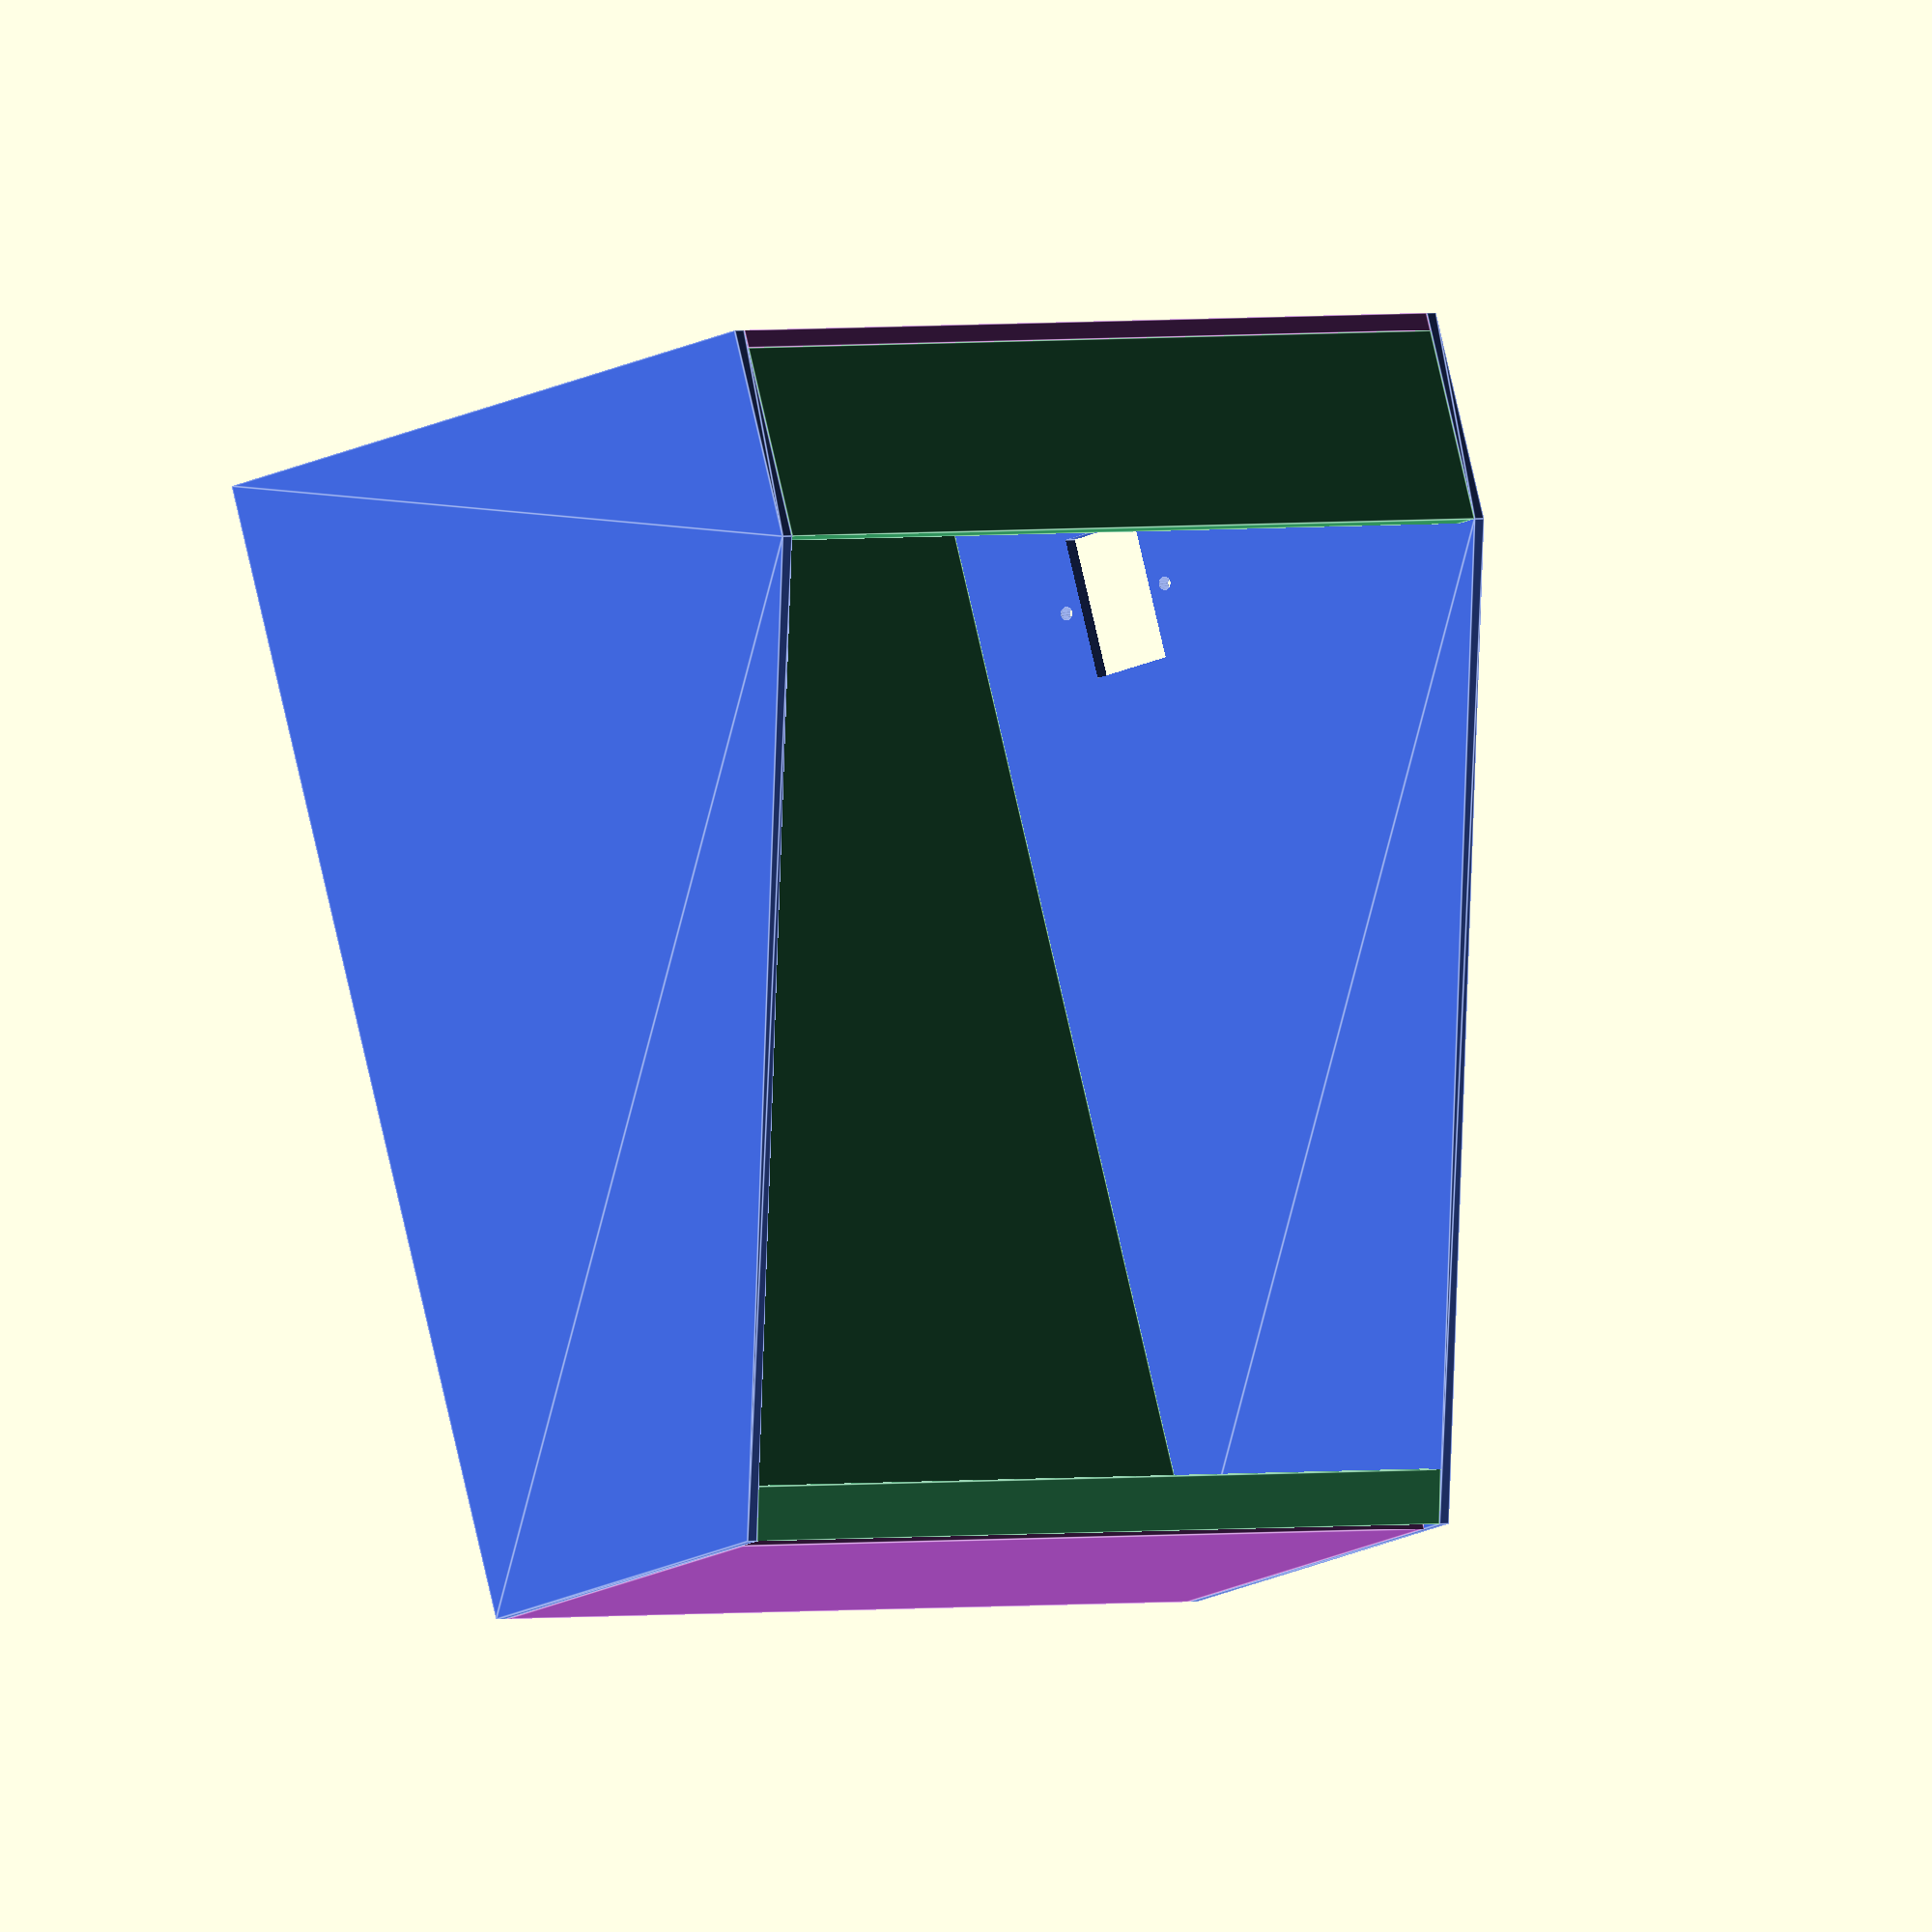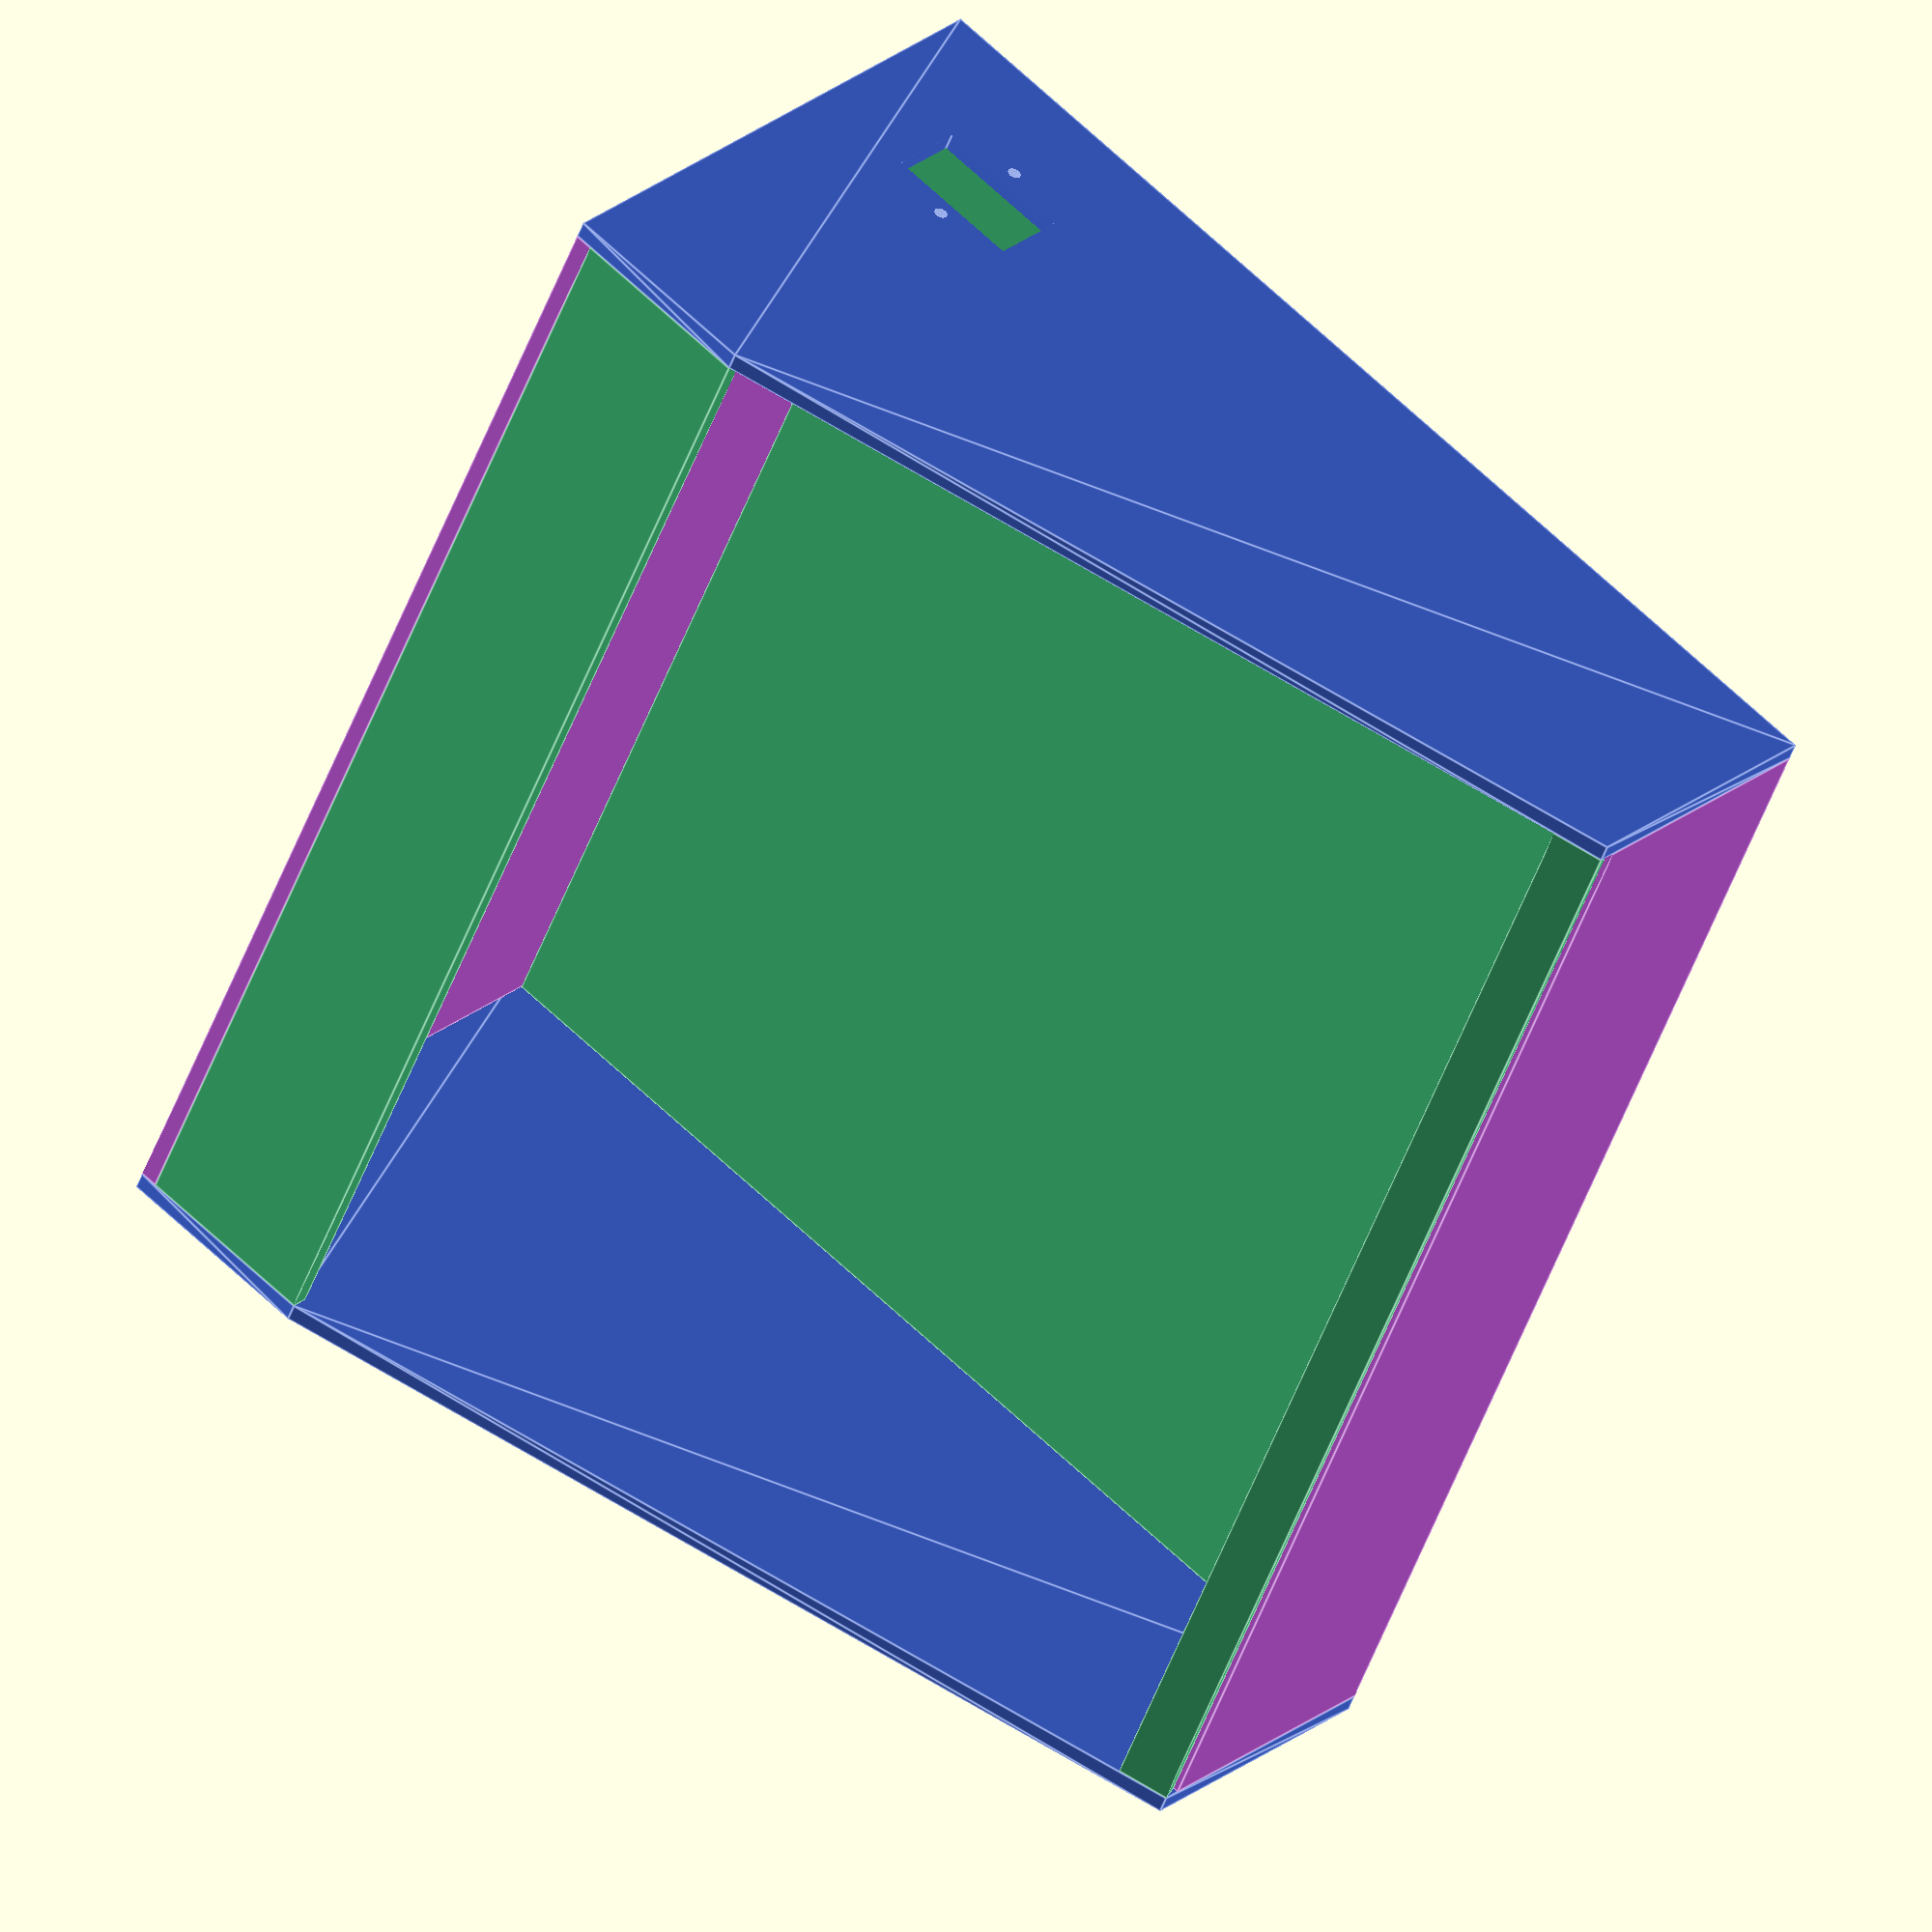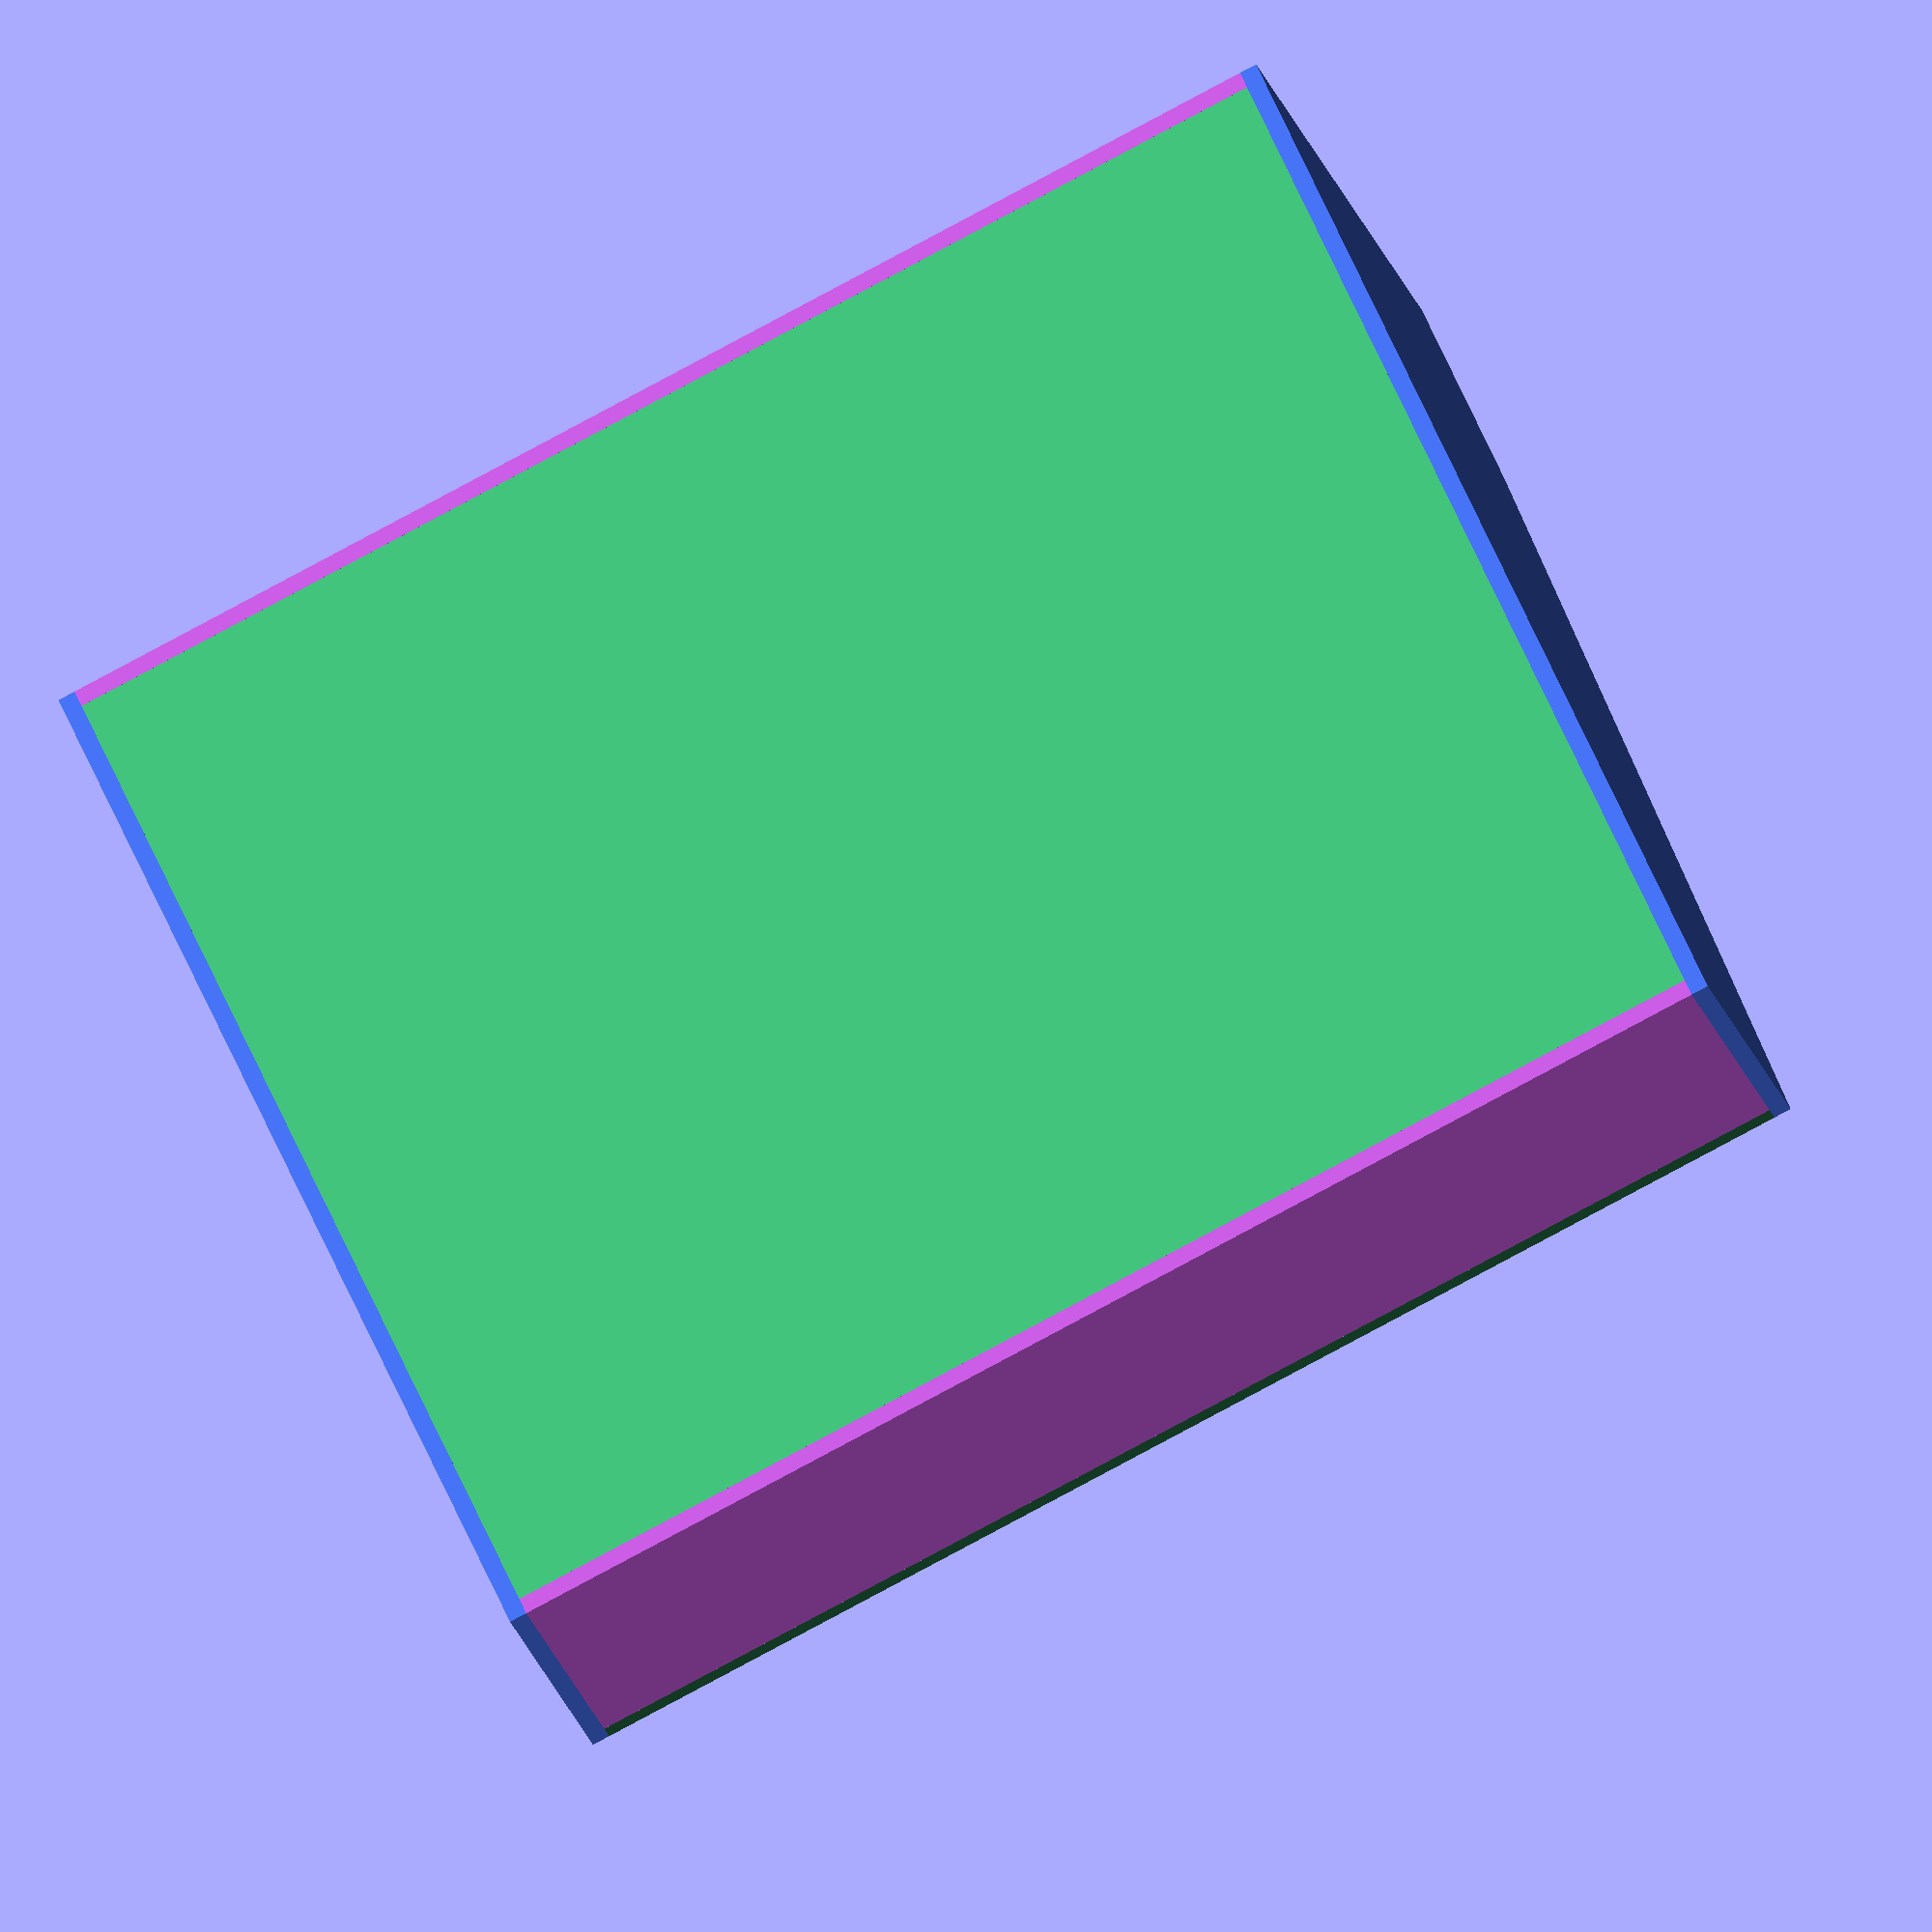
<openscad>
// Height of the rack part in U
RackHeight = 7;
// Height of the base in mm
BaseHeight = 70; 
// Length of the rails in mm
RailLength = 434;
// Overall depth 
Depth = 200;  
Slew = 100; 
MaterialThickness = 6;

Speaker = 0;  // [0:No, 1:Yes]
SpeakerPos = 0; //[0:Front, 1:Side, 2:Back, 3:Bottom]
SpeakerXPos = 60;
SpeakerYPos = 40;


// Margin between parts in 2D
Margin = 5;
Render = 0;  // [0:3D, 1:2D, 2:2D-Export]


rh = ceil(RackHeight*44.45)+3*MaterialThickness; 
height = ceil(sqrt(rh*rh-Slew*Slew))+BaseHeight;

module socket_hole(xpos, ypos, th = MaterialThickness){
    // https://www.errorinstruments.com/a-53259897/power-supply-parts-for-case/switch-male-power-socket-for-eurorack-case/#description
    translate([xpos,ypos, th/2]){
        union(){
            cube([47,27,th+2],center = true);
            translate([0,39/2.0,0])
            cylinder(d=4.5,th+2, center = true, $fn = 60);
            translate([0,-39/2.0,0])
            cylinder(d=4.5,th+2,center = true, $fn = 60);
        }
    }
}

module speaker(xpos, ypos, th = MaterialThickness){ 
    // 668-1128-ND   
    translate([xpos,ypos,0]){
        //holes
        translate([-7*5,-3*5,th/2]){
            for (x = [0:14]){
                for (y = [0:6]){
                    translate([x*5,y*5,0]){
                        cylinder(d=2,th+2,center = true, $fn = 60);
                    }
                }
            }
        }
        //mounting holes
        translate([-37.5,-20,th/2]) cylinder(d=4.5,th+2,center = true, $fn = 60);
        translate([-37.5,20,th/2]) cylinder(d=4.5,th+2,center = true, $fn = 60);
        translate([37.5,-20,th/2]) cylinder(d=4.5,th+2,center = true, $fn = 60);
        translate([37.5,20,th/2]) cylinder(d=4.5,th+2,center = true, $fn = 60);
    }
}

module side(h = height,bh = BaseHeight, d = Depth, th = MaterialThickness, sl = Slew){
    linear_extrude(height = th){
        polygon(points=[[0,0],[h,0],[h,d-sl],[bh,d],[0,d]]);
    }
}

module right(h = height,bh = BaseHeight, d = Depth, th = MaterialThickness, sl = Slew){
    if((Speaker==1) && (SpeakerPos==1)){
        difference(){
            side(h,bh,d,th,sl);
            rotate([0,0,90])speaker(SpeakerXPos,-SpeakerYPos);
        }
    }
    else  side(h,bh,d,th,sl);
}


module left(h = height,bh = BaseHeight, d = Depth, th = MaterialThickness, sl = Slew){
    difference(){
        side(h,bh,d,th,sl);
        socket_hole(60,60);
    }
}

module back(h = height, w = RailLength, th = MaterialThickness){
    if((Speaker==1) && (SpeakerPos==2)){
        difference(){
            cube([h-2*th,w,th]);
            rotate([0,0,90])speaker(SpeakerXPos,-SpeakerYPos);
        }
    }
    else  cube([h-2*th,w,th]);
}

module bottom(d = Depth, w=RailLength, th = MaterialThickness){
    if((Speaker==1) && (SpeakerPos==3)){
        difference(){
            cube([d,w,th]);
            rotate([0,0,90])speaker(SpeakerXPos,-SpeakerYPos);
        }
    }
    else cube([d,w,th]);
}

module front(h = BaseHeight, w=RailLength, th = MaterialThickness){
    if((Speaker==1) && (SpeakerPos==0)){
        difference(){
            cube([h-th,w,th]);
            rotate([0,0,90])speaker(SpeakerXPos,-SpeakerYPos);
        }
    }
    else cube([h-th,w,th]);
}

module top(d = Depth-Slew, w=RailLength, th = MaterialThickness){
    cube([d-th,w,th]);
}

module front_top(h = BaseHeight, w=RailLength, th = MaterialThickness){
    cube([3*th,w,th]);
}

module case3d(){
    color("MediumSeaGreen"){
        translate([MaterialThickness,0,0]) back();
        translate([MaterialThickness,0,Depth-MaterialThickness]) front();
        translate([height,0,Depth-Slew,]) rotate([0,180 + atan2(Slew,rh),0])front_top();
    }
    color("RoyalBlue"){
        rotate([90,0,0]){
            right();
            translate([0,0,-RailLength-MaterialThickness]) left();
        }
    }
    color("MediumOrchid"){
        rotate([0,-90,0]){
            translate([0,0,-MaterialThickness]) bottom();
            translate([0,0,-height]) top();
        }
    }
}

module case2d(){
    color("MediumSeaGreen"){
        back();
        translate([height+(Depth-Slew)+Margin,0,0]) front_top();
        translate([-2*Margin-Depth-BaseHeight,0,0]) front();
    }
    color("RoyalBlue"){
        translate([0,RailLength+Margin,0]) left();
        translate([0,-Margin,0]) mirror([0,1,0]) right();
    }
    color("MediumOrchid"){

        translate([-Margin-Depth,0,0]) bottom();
        translate([height,0,0]) top();
    }
}


if (Render==0) case3d();

if (Render==1) case2d();

if (Render==2){
    render(){
        projection(){
            case2d();
        }
    }
}

</openscad>
<views>
elev=207.0 azim=246.4 roll=235.7 proj=o view=edges
elev=334.7 azim=24.8 roll=38.3 proj=o view=edges
elev=24.8 azim=113.6 roll=195.8 proj=o view=solid
</views>
